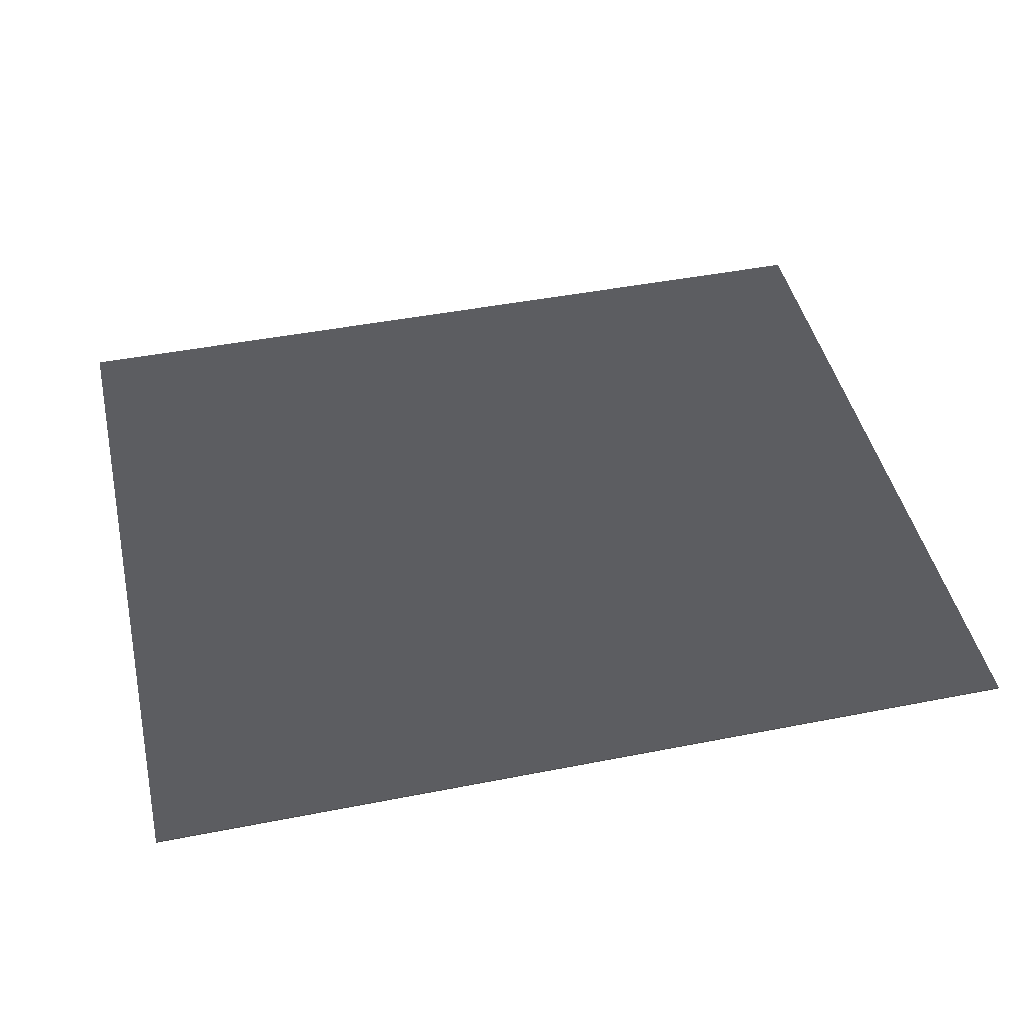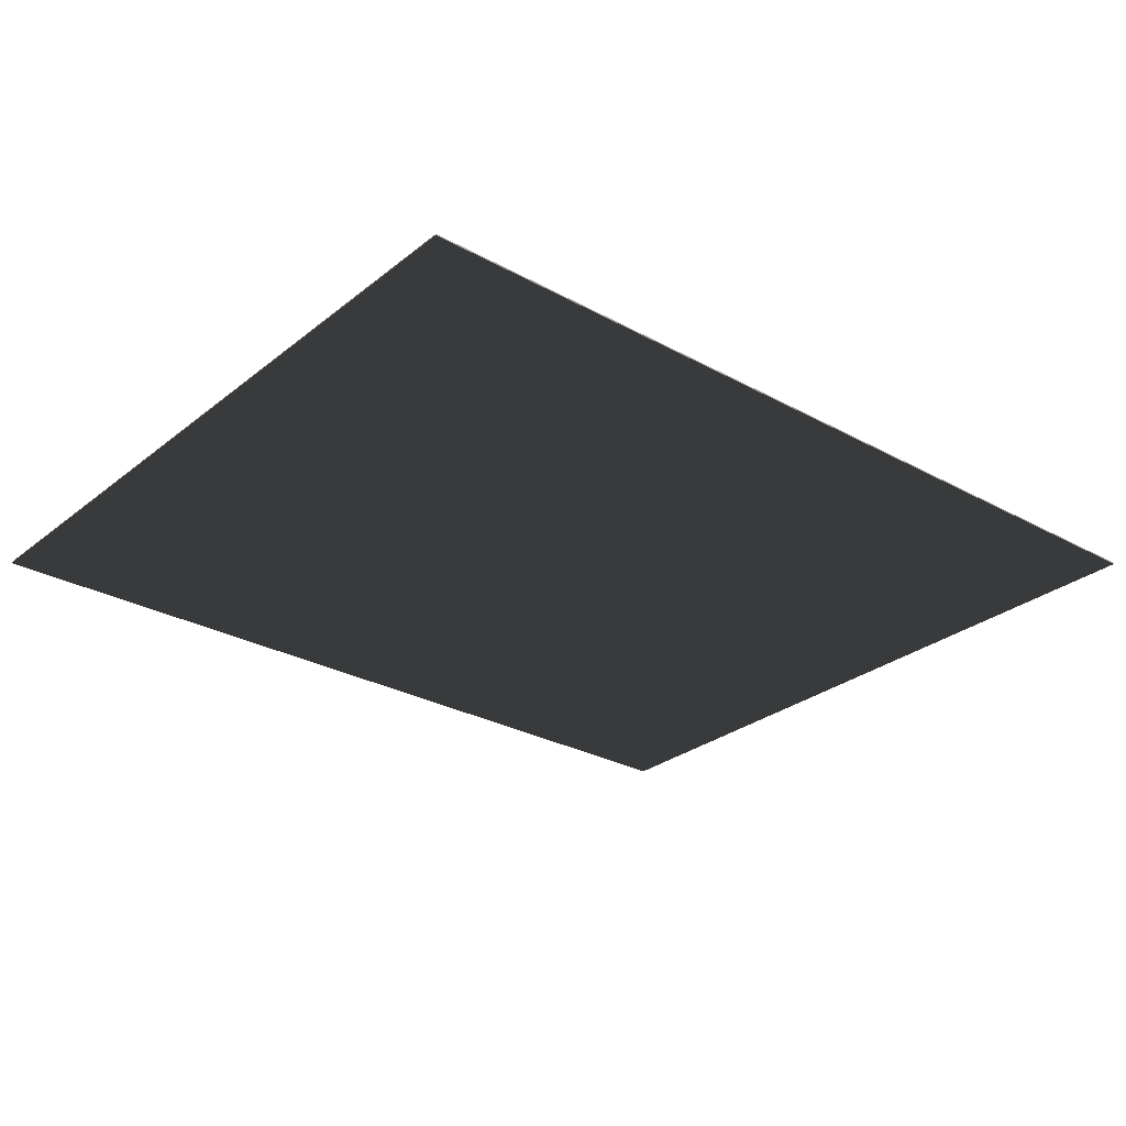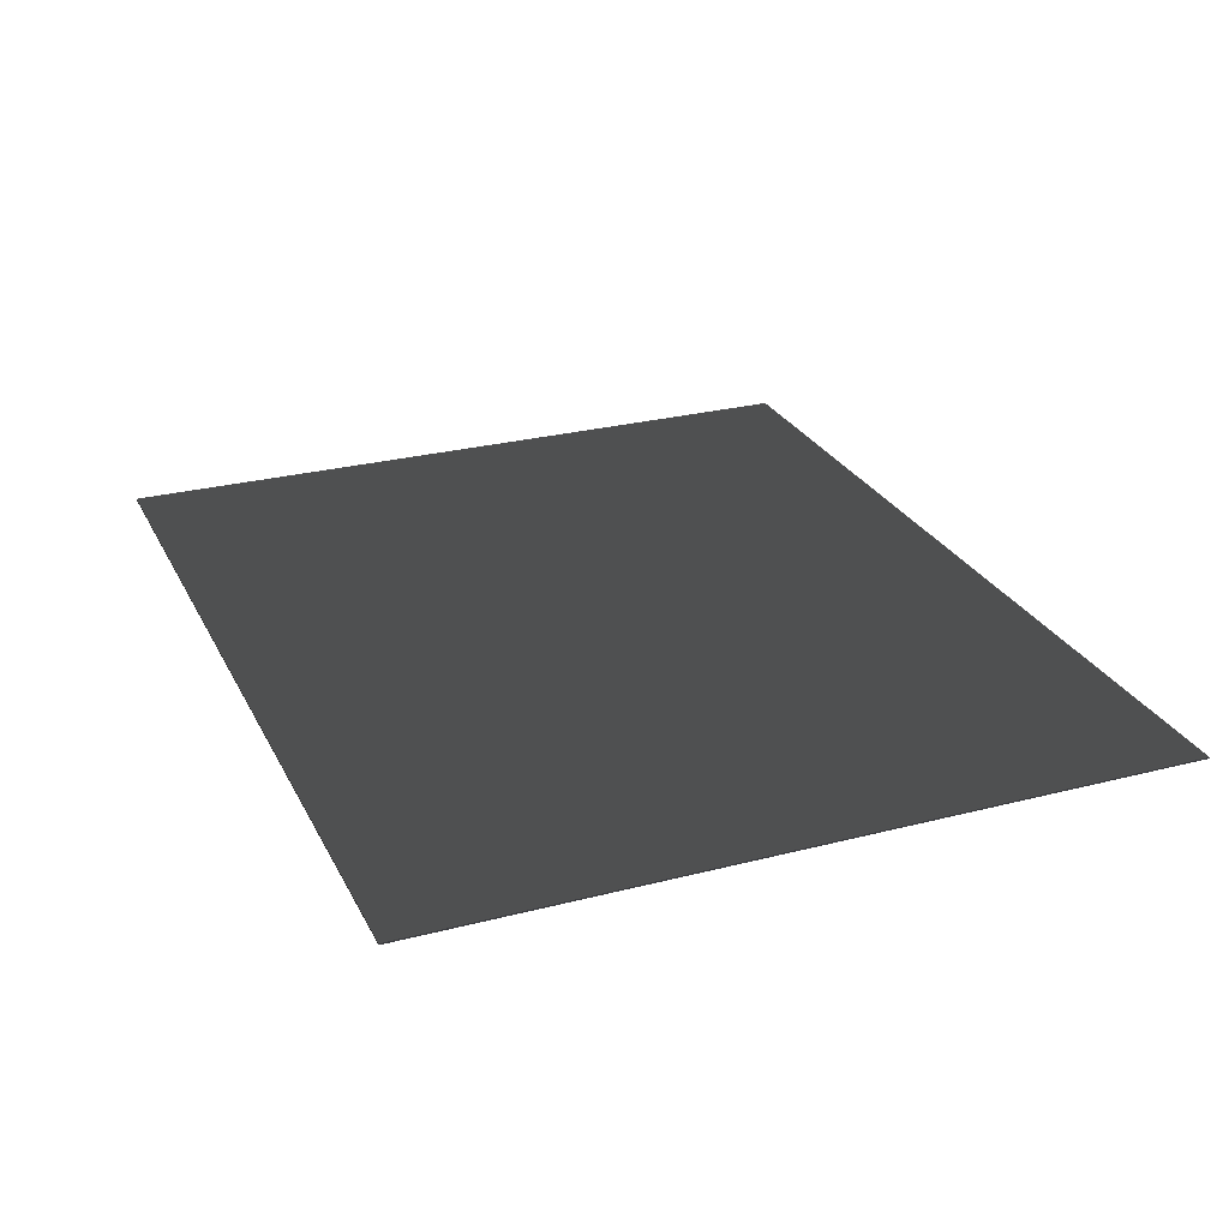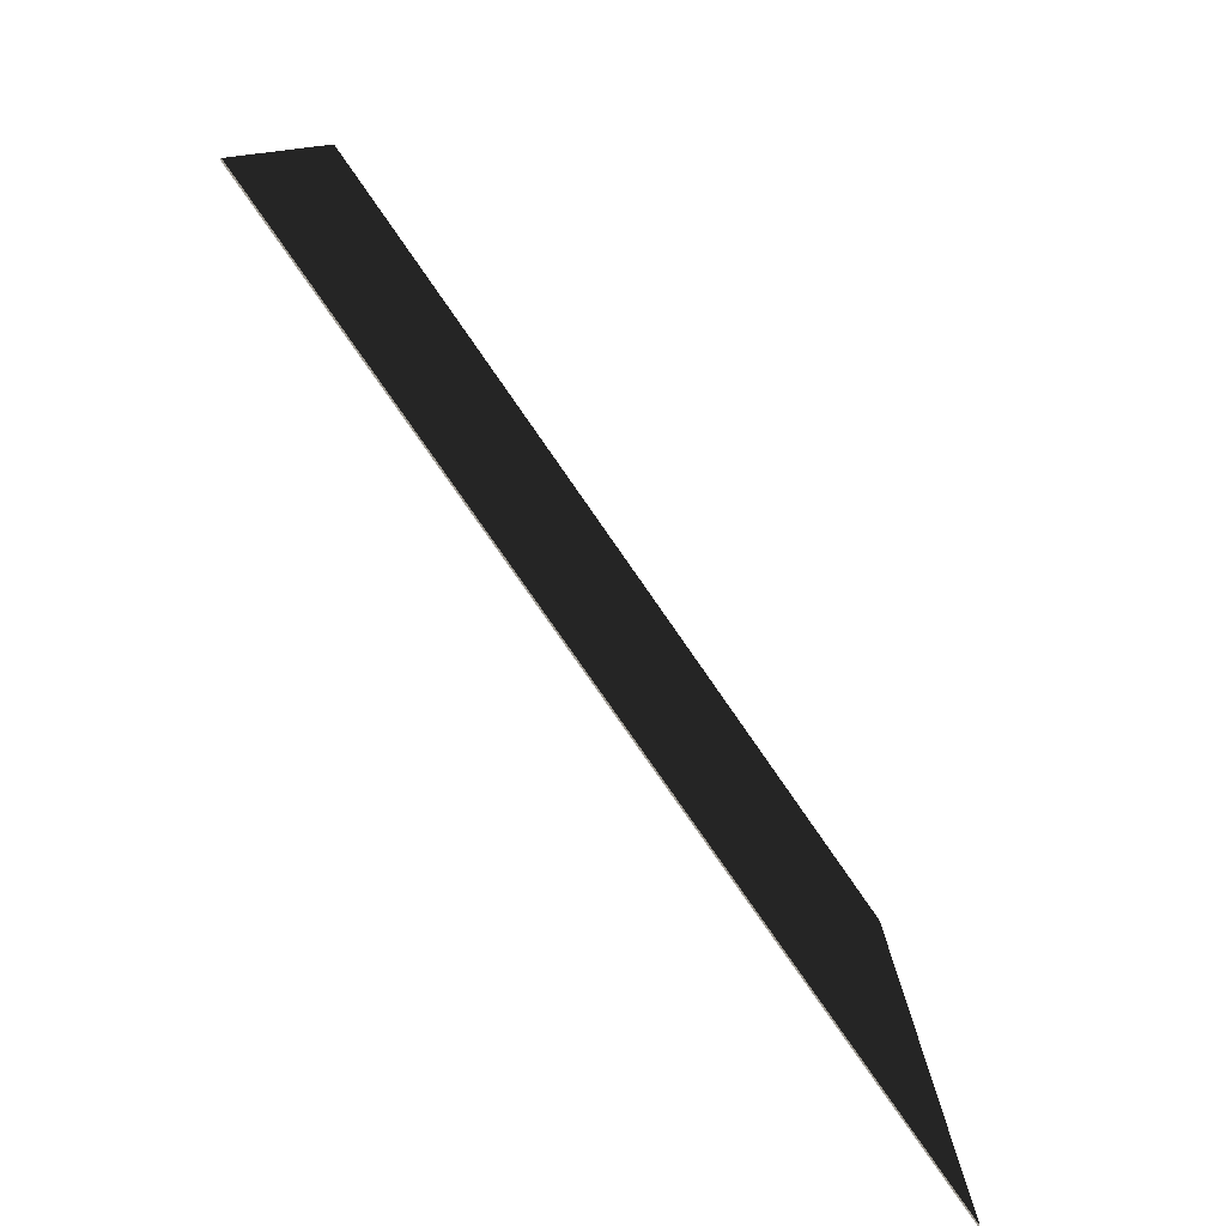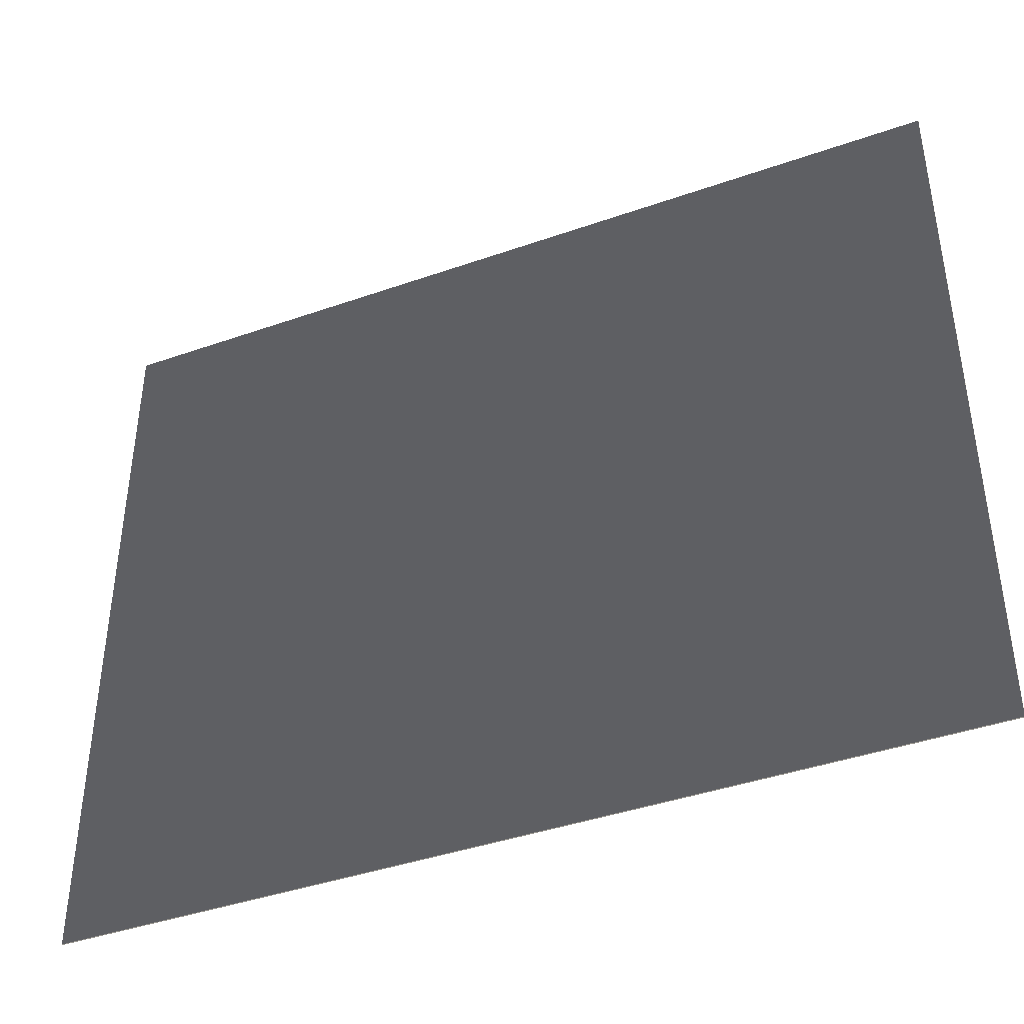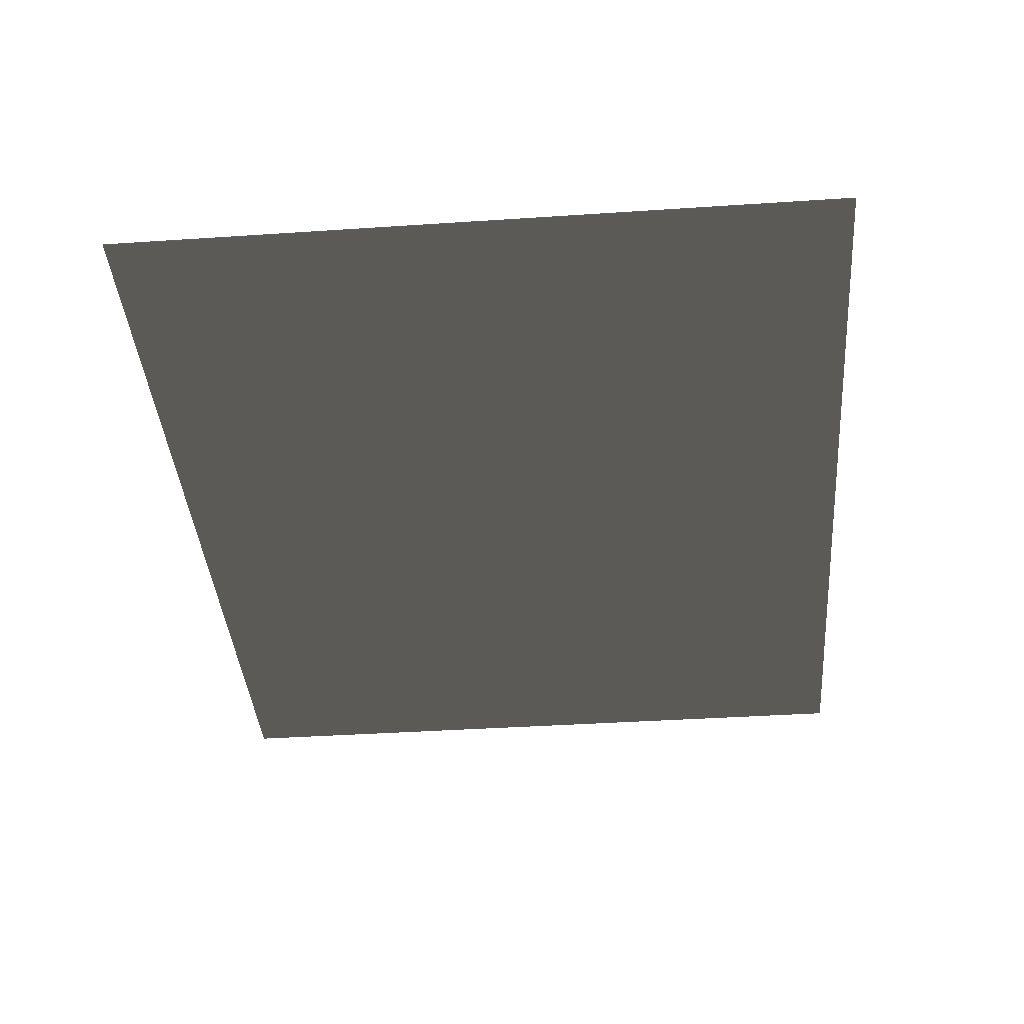
<metadata>
{"format":"obj","ext":"obj","renderer":"f3d","projection":"perspective","resolution":1024,"background":"white","views":[{"elev":45.2,"azim":167.2,"up":"+Z"},{"elev":-28.0,"azim":140.1,"up":"+Z"},{"elev":26.7,"azim":-112.0,"up":"+Z"},{"elev":-79.8,"azim":-55.2,"up":"+Y"},{"elev":-41.3,"azim":-156.9,"up":"+Y"},{"elev":-39.9,"azim":-85.3,"up":"+Z"}]}
</metadata>
<code>
o Cube
v -3 -2 0.001
v  3 -2 0.001
v  3 -7 0.001
v -3 -7 0.001
v -3 -2 0.01
v  3 -2 0.01
v  3 -7 0.01
v -3 -7 0.01
f 1 2 3 4
f 5 8 7 6
f 1 5 6 2
f 2 6 7 3
f 3 7 8 4
f 5 1 4 8

</code>
